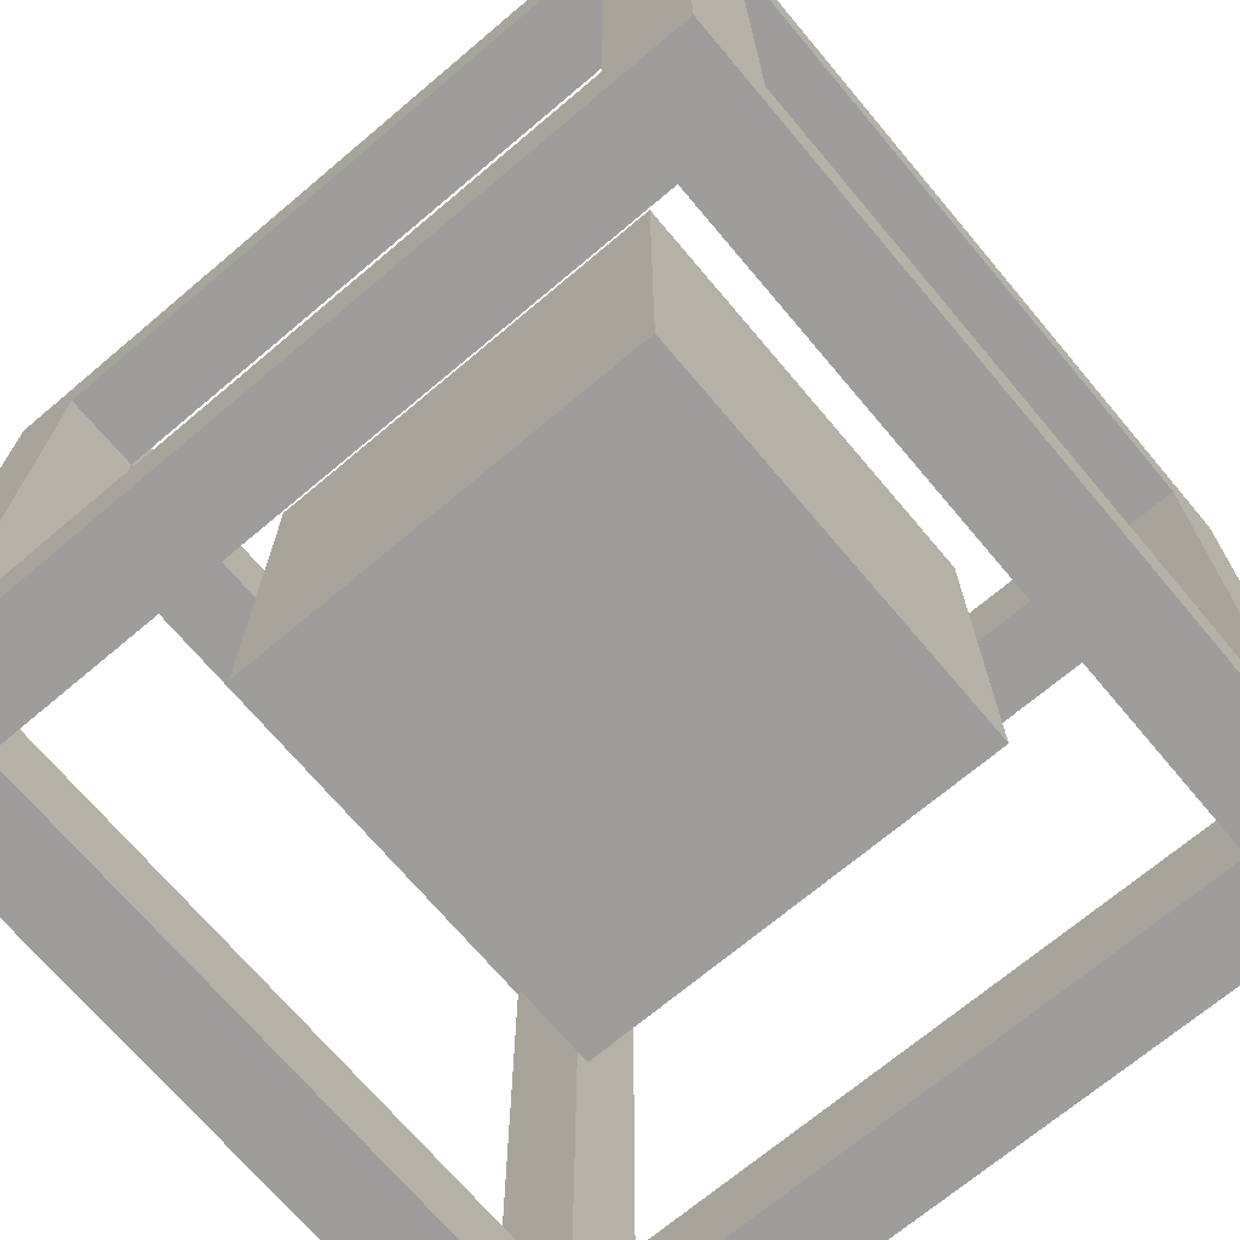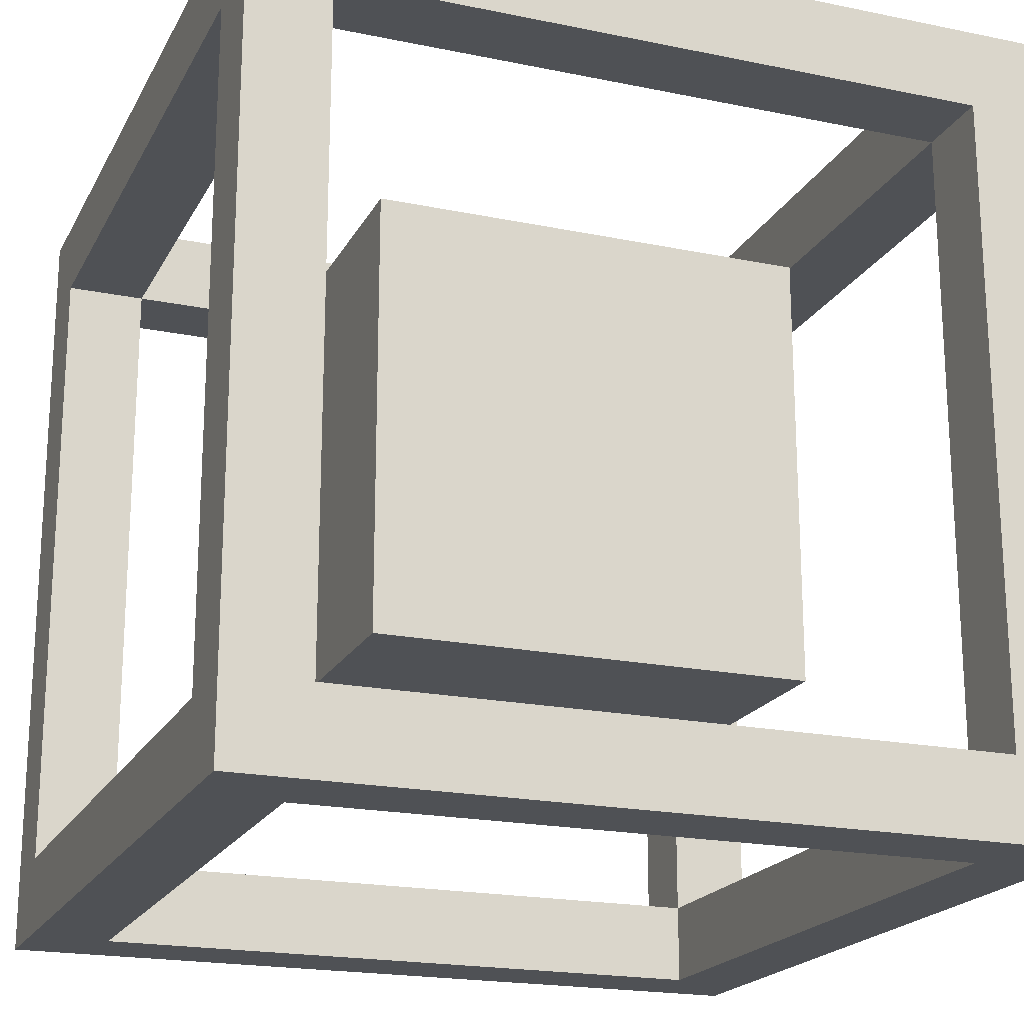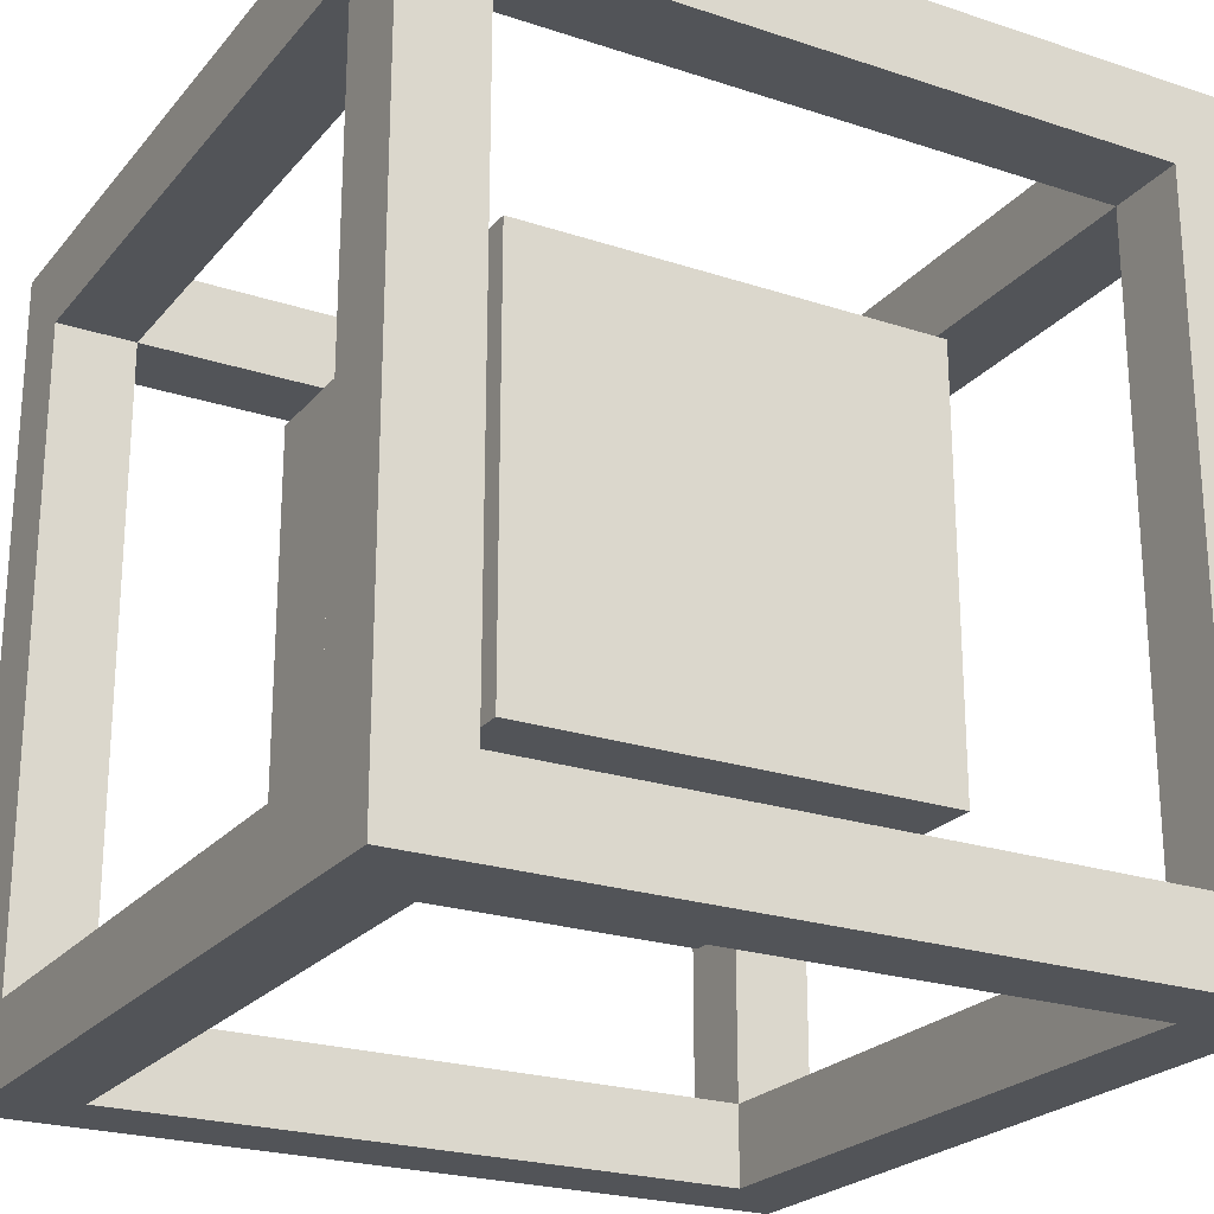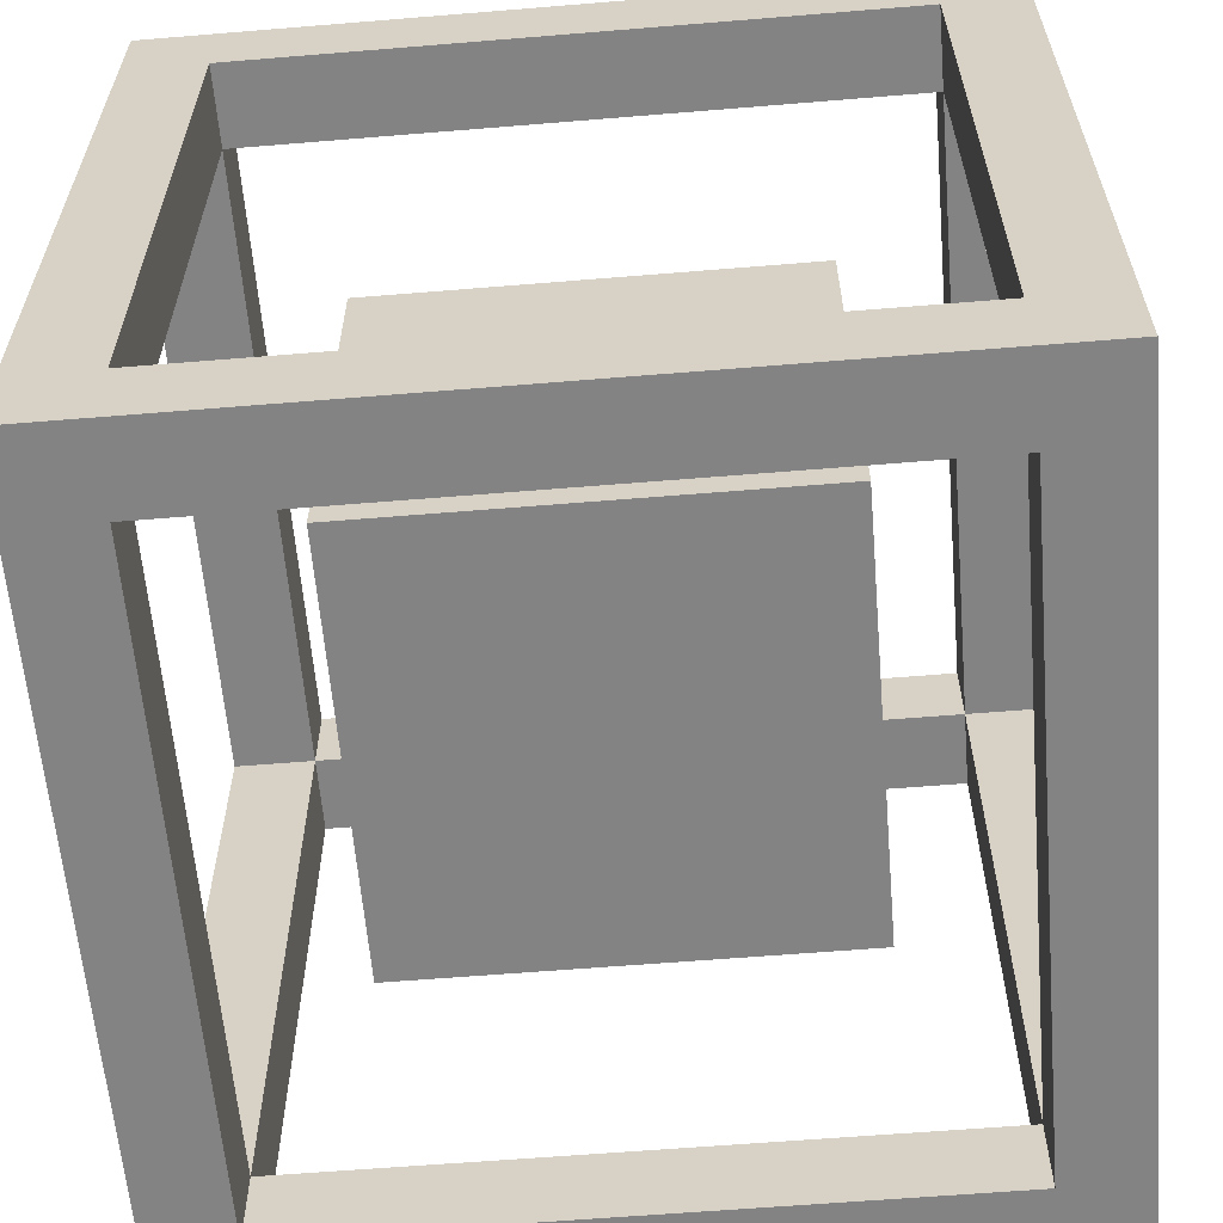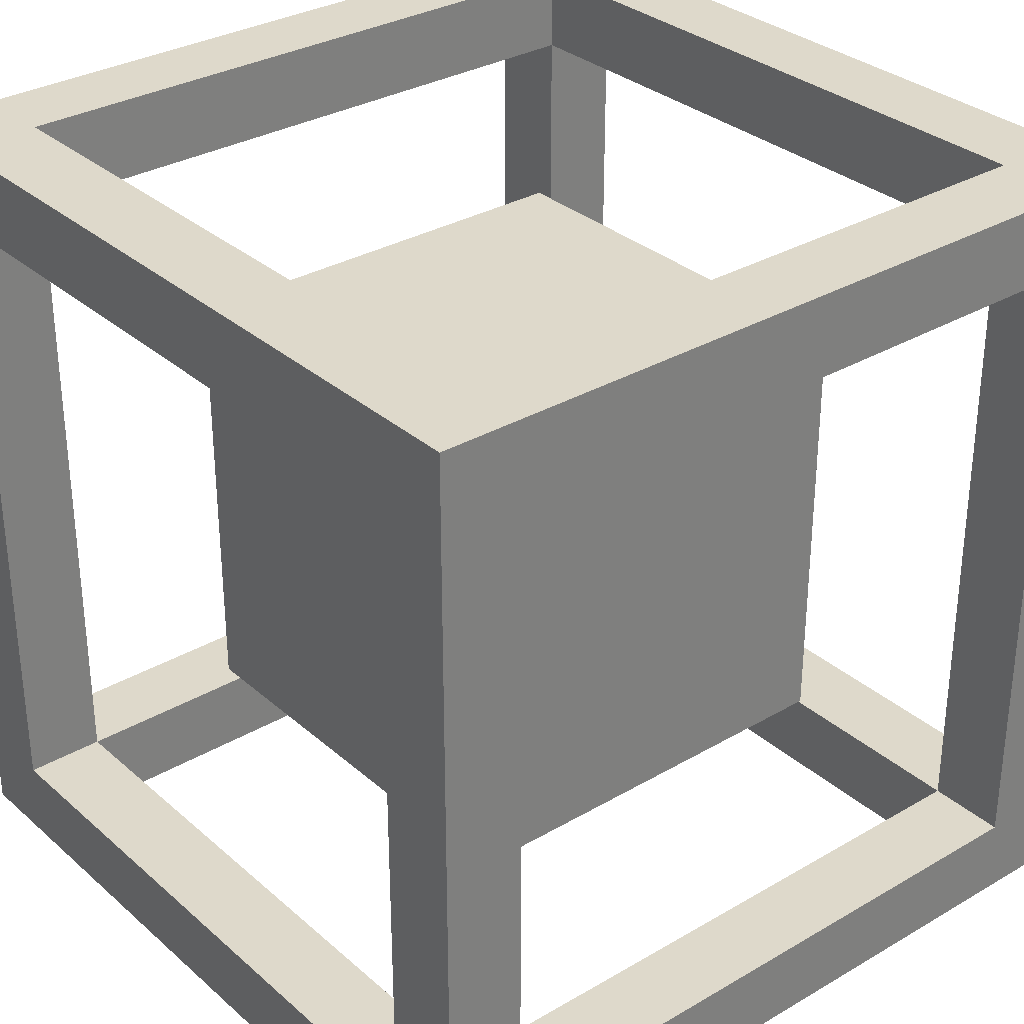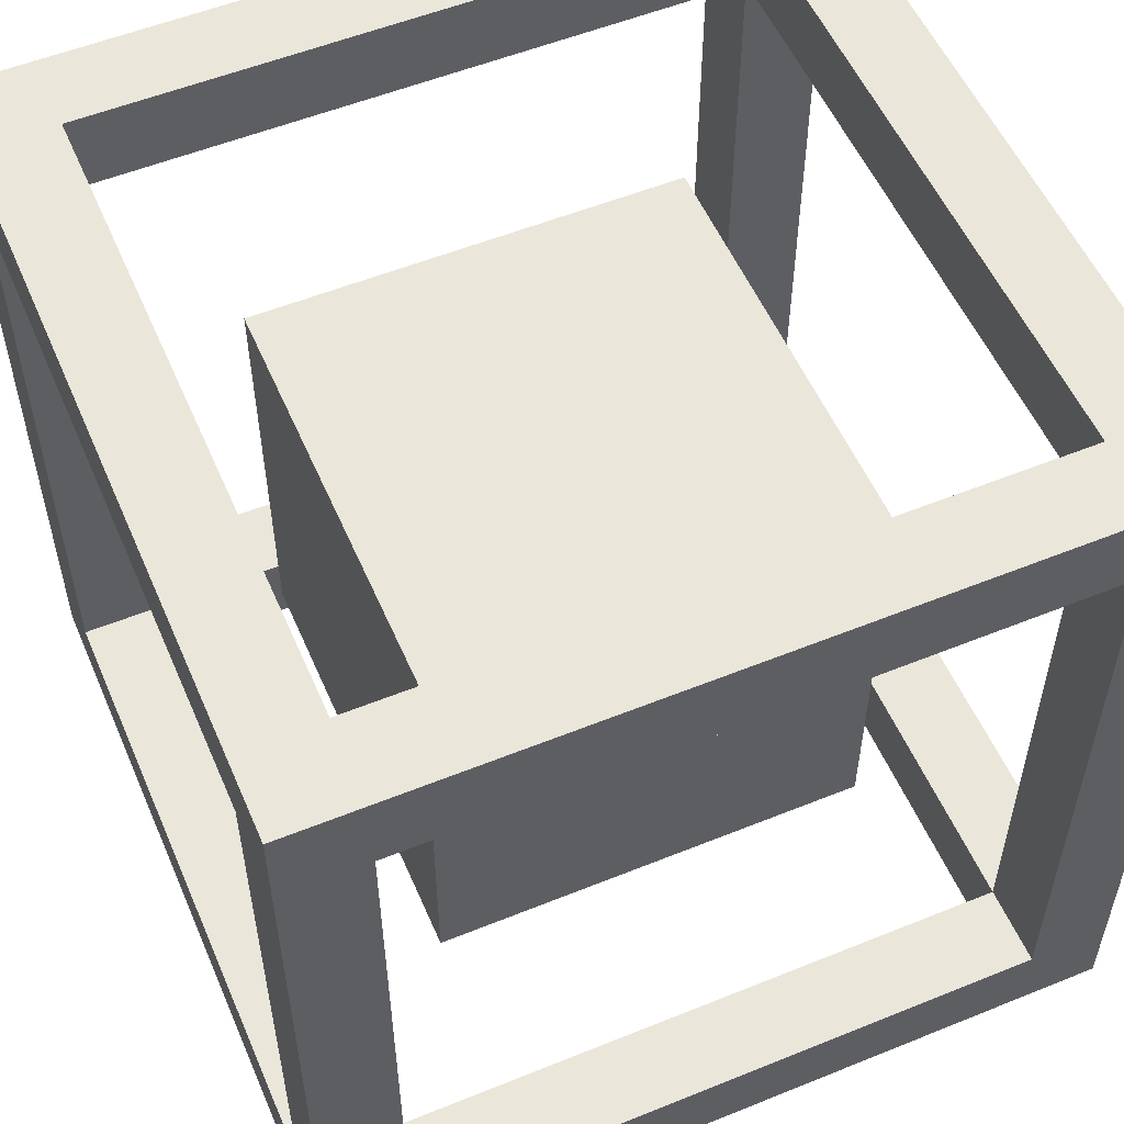
<metadata>
{"format":"obj","ext":"obj","renderer":"f3d","projection":"perspective","resolution":1024,"background":"white","views":[{"elev":-70.5,"azim":130.1,"up":"+Y"},{"elev":-19.9,"azim":159.1,"up":"+Z"},{"elev":-23.3,"azim":150.8,"up":"+Y"},{"elev":-61.0,"azim":-175.2,"up":"+Z"},{"elev":31.7,"azim":-129.5,"up":"+Y"},{"elev":54.8,"azim":-113.2,"up":"+Y"}]}
</metadata>
<code>
o
v -1.5 0 1.5
v -1.5 0 -1.5
v -1.5 0.3 1.2
v -1.5 0.3 -1.2
v -1.5 2.7 1.2
v -1.5 2.7 -1.2
v -1.5 3 1.5
v -1.5 3 -1.5
v -0.8 0.7 0.8
v -0.8 0.7 -0.8
v -0.8 2.3 0.8
v -0.8 2.3 -0.8
v 1.2 0 1.2
v 1.2 0 -1.2
v 1.2 0.3 1.5
v 1.2 0.3 1.2
v 1.2 0.3 -1.2
v 1.2 0.3 -1.5
v 1.2 2.7 1.5
v 1.2 2.7 1.2
v 1.2 2.7 -1.2
v 1.2 2.7 -1.5
v 1.2 3 1.2
v 1.2 3 -1.2
v -1.2 0 1.2
v -1.2 0 -1.2
v -1.2 0.3 1.5
v -1.2 0.3 1.2
v -1.2 0.3 -1.2
v -1.2 0.3 -1.5
v -1.2 2.7 1.5
v -1.2 2.7 1.2
v -1.2 2.7 -1.2
v -1.2 2.7 -1.5
v -1.2 3 1.2
v -1.2 3 -1.2
v 0.8 0.7 0.8
v 0.8 0.7 -0.8
v 0.8 2.3 0.8
v 0.8 2.3 -0.8
v 1.5 0 1.5
v 1.5 0 -1.5
v 1.5 0.3 1.2
v 1.5 0.3 -1.2
v 1.5 2.7 1.2
v 1.5 2.7 -1.2
v 1.5 3 1.5
v 1.5 3 -1.5
v -1.5 0 1.5
v -1.5 3 1.5
v -1.2 0.3 1.5
v -1.2 2.7 1.5
v 1.2 0.3 1.5
v 1.2 2.7 1.5
v 1.5 0 1.5
v 1.5 3 1.5
v -0.8 0.7 0.8
v -0.8 2.3 0.8
v 0.8 0.7 0.8
v 0.8 2.3 0.8
v -1.5 0.3 -1.2
v -1.5 2.7 -1.2
v -1.2 0 -1.2
v -1.2 0.3 -1.2
v -1.2 2.7 -1.2
v -1.2 3 -1.2
v 1.2 0 -1.2
v 1.2 0.3 -1.2
v 1.2 2.7 -1.2
v 1.2 3 -1.2
v 1.5 0.3 -1.2
v 1.5 2.7 -1.2
v -1.5 0.3 1.2
v -1.5 2.7 1.2
v -1.2 0 1.2
v -1.2 0.3 1.2
v -1.2 2.7 1.2
v -1.2 3 1.2
v 1.2 0 1.2
v 1.2 0.3 1.2
v 1.2 2.7 1.2
v 1.2 3 1.2
v 1.5 0.3 1.2
v 1.5 2.7 1.2
v -0.8 0.7 -0.8
v -0.8 2.3 -0.8
v 0.8 0.7 -0.8
v 0.8 2.3 -0.8
v -1.5 0 -1.5
v -1.5 3 -1.5
v -1.2 0.3 -1.5
v -1.2 2.7 -1.5
v 1.2 0.3 -1.5
v 1.2 2.7 -1.5
v 1.5 0 -1.5
v 1.5 3 -1.5
v -1.5 0 1.5
v 1.5 0 1.5
v -1.2 0 1.2
v 1.2 0 1.2
v -1.2 0 -1.2
v 1.2 0 -1.2
v -1.5 0 -1.5
v 1.5 0 -1.5
v -0.8 0.7 0.8
v 0.8 0.7 0.8
v -0.8 0.7 -0.8
v 0.8 0.7 -0.8
v -1.2 2.7 1.5
v 1.2 2.7 1.5
v -1.5 2.7 1.2
v -1.2 2.7 1.2
v 1.2 2.7 1.2
v 1.5 2.7 1.2
v -1.5 2.7 -1.2
v -1.2 2.7 -1.2
v 1.2 2.7 -1.2
v 1.5 2.7 -1.2
v -1.2 2.7 -1.5
v 1.2 2.7 -1.5
v -1.2 0.3 1.5
v 1.2 0.3 1.5
v -1.5 0.3 1.2
v -1.2 0.3 1.2
v 1.2 0.3 1.2
v 1.5 0.3 1.2
v -1.5 0.3 -1.2
v -1.2 0.3 -1.2
v 1.2 0.3 -1.2
v 1.5 0.3 -1.2
v -1.2 0.3 -1.5
v 1.2 0.3 -1.5
v -0.8 2.3 0.8
v 0.8 2.3 0.8
v -0.8 2.3 -0.8
v 0.8 2.3 -0.8
v -1.5 3 1.5
v 1.5 3 1.5
v -1.2 3 1.2
v 1.2 3 1.2
v -1.2 3 -1.2
v 1.2 3 -1.2
v -1.5 3 -1.5
v 1.5 3 -1.5
f 3 2 1
f 4 2 3
f 5 3 1
f 6 2 4
f 7 5 1
f 7 6 5
f 8 2 6
f 8 6 7
f 11 10 9
f 12 10 11
f 16 14 13
f 17 14 16
f 19 16 15
f 20 16 19
f 21 18 17
f 22 18 21
f 23 21 20
f 24 21 23
f 25 26 28
f 28 26 29
f 27 28 31
f 31 28 32
f 29 30 33
f 33 30 34
f 32 33 35
f 35 33 36
f 37 38 39
f 39 38 40
f 41 42 43
f 43 42 44
f 41 43 45
f 44 42 46
f 41 45 47
f 45 46 47
f 46 42 48
f 47 46 48
f 51 50 49
f 52 50 51
f 53 51 49
f 54 50 52
f 55 53 49
f 55 54 53
f 56 50 54
f 56 54 55
f 59 58 57
f 60 58 59
f 64 62 61
f 65 62 64
f 67 64 63
f 68 64 67
f 69 66 65
f 70 66 69
f 71 69 68
f 72 69 71
f 73 74 76
f 76 74 77
f 75 76 79
f 79 76 80
f 77 78 81
f 81 78 82
f 80 81 83
f 83 81 84
f 85 86 87
f 87 86 88
f 89 90 91
f 91 90 92
f 89 91 93
f 92 90 94
f 89 93 95
f 93 94 95
f 94 90 96
f 95 94 96
f 99 98 97
f 100 98 99
f 101 99 97
f 102 98 100
f 103 101 97
f 103 102 101
f 104 98 102
f 104 102 103
f 107 106 105
f 108 106 107
f 112 110 109
f 113 110 112
f 115 112 111
f 116 112 115
f 117 114 113
f 118 114 117
f 119 117 116
f 120 117 119
f 121 122 124
f 124 122 125
f 123 124 127
f 127 124 128
f 125 126 129
f 129 126 130
f 128 129 131
f 131 129 132
f 133 134 135
f 135 134 136
f 137 138 139
f 139 138 140
f 137 139 141
f 140 138 142
f 137 141 143
f 141 142 143
f 142 138 144
f 143 142 144

</code>
